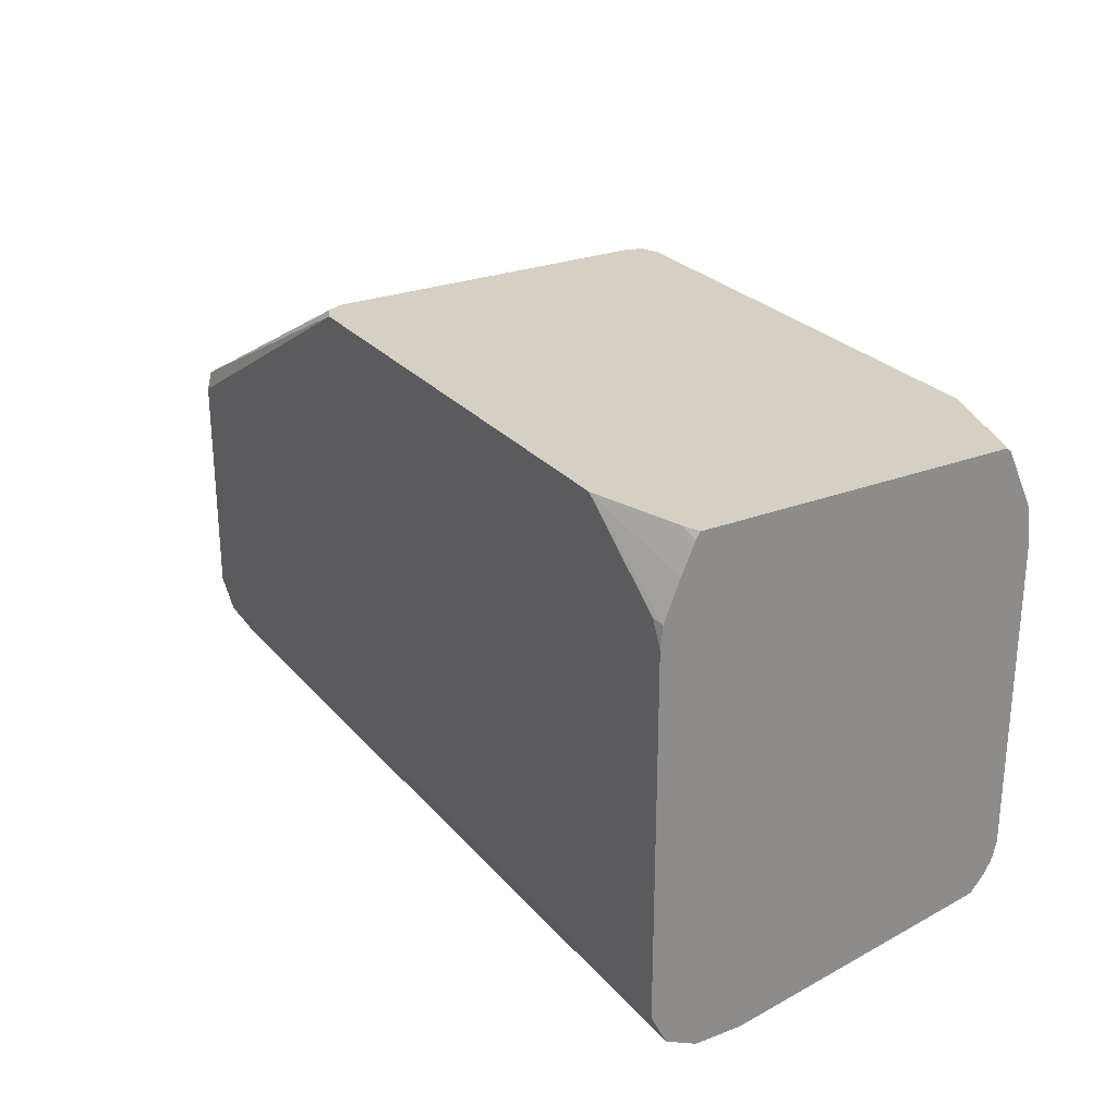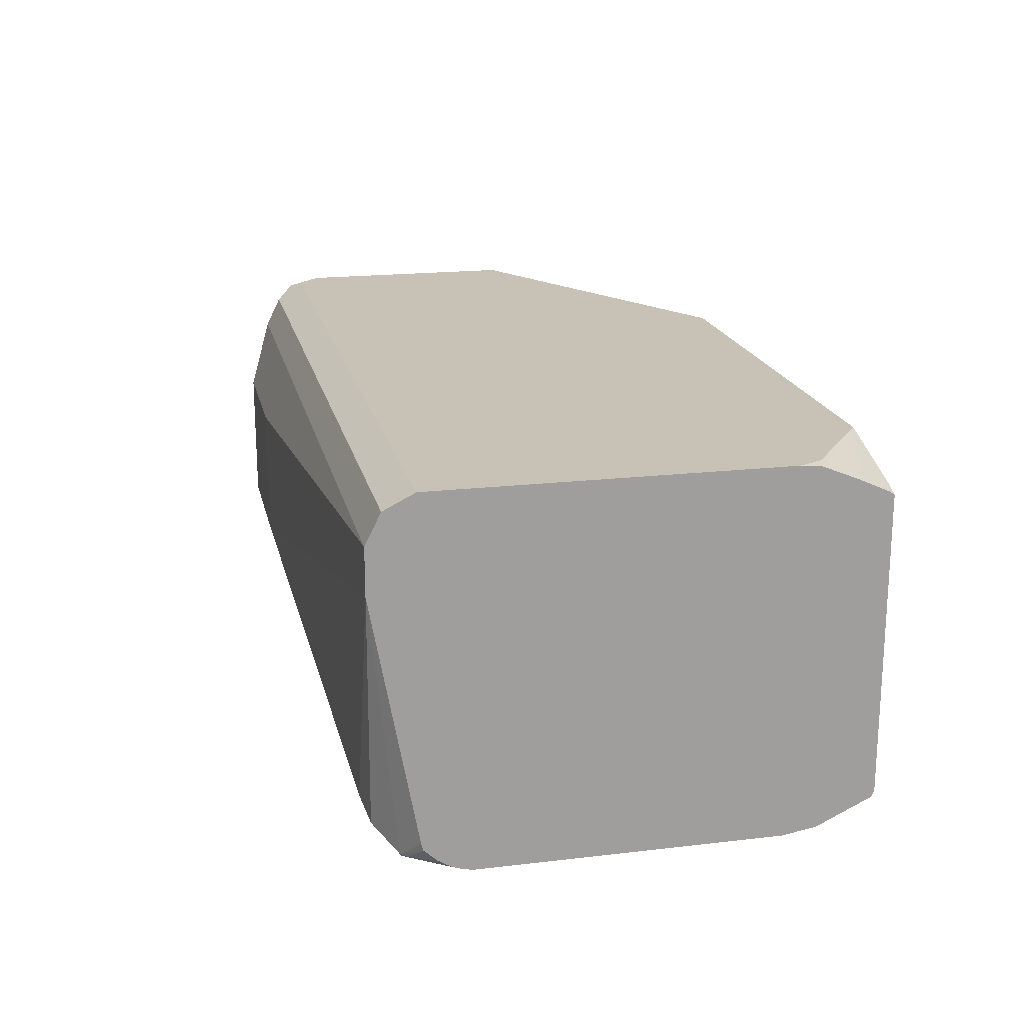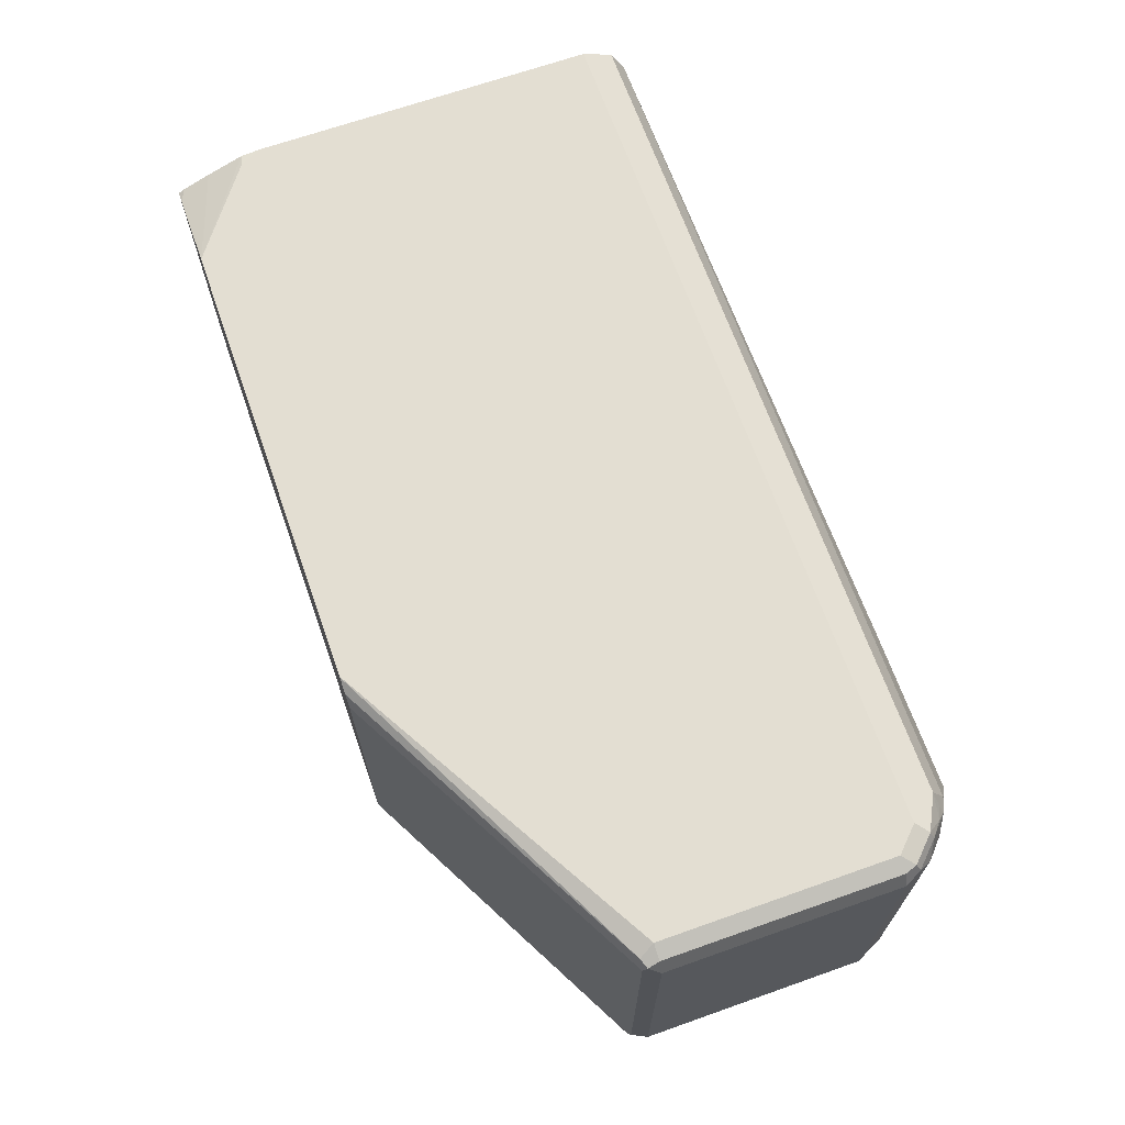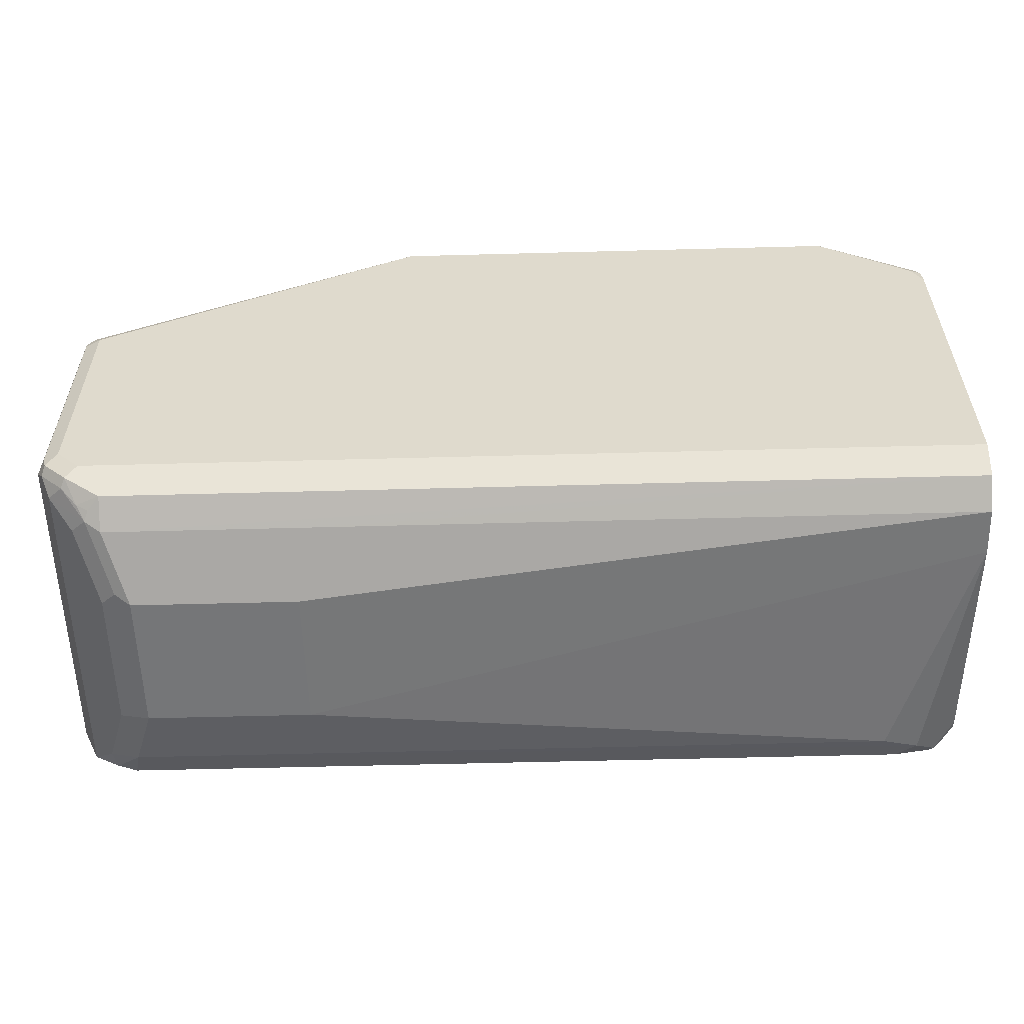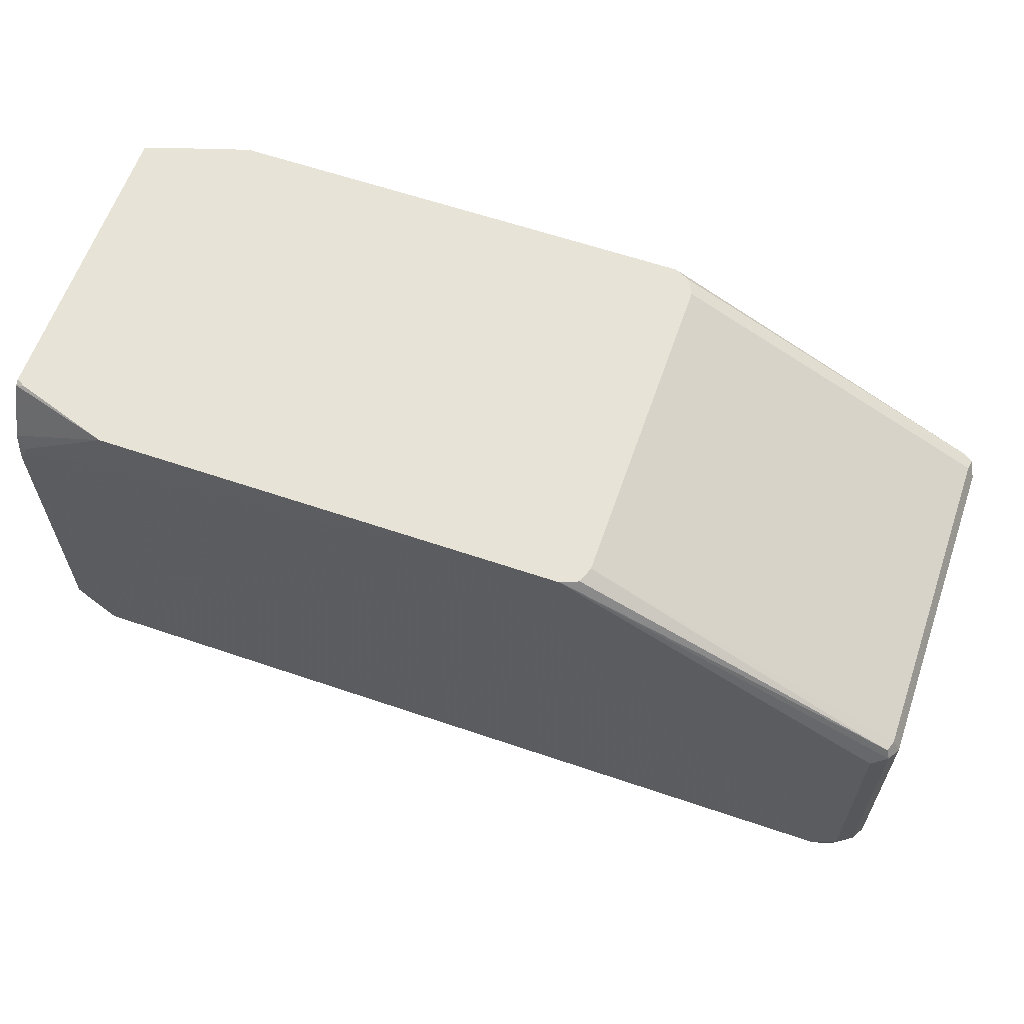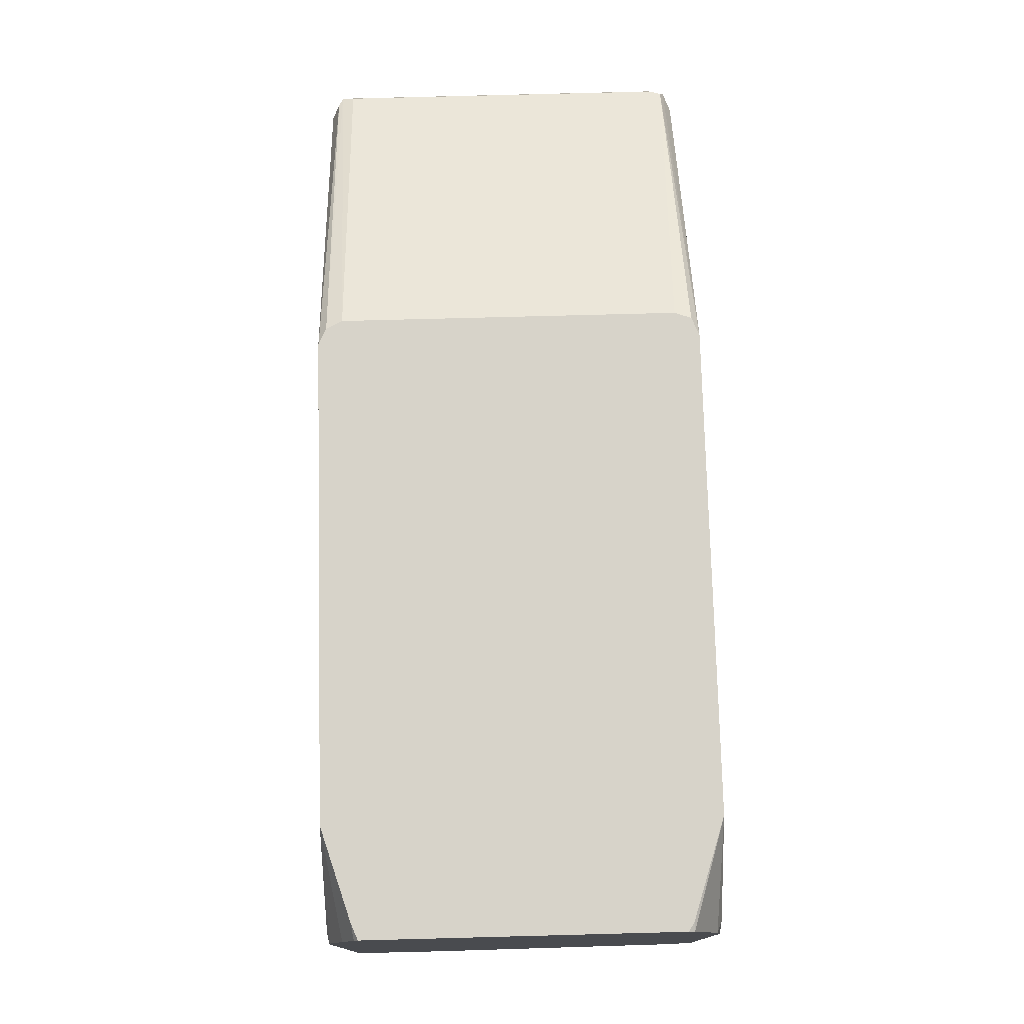
<metadata>
{"format":"obj","ext":"obj","renderer":"f3d","projection":"perspective","resolution":1024,"background":"white","views":[{"elev":26.3,"azim":-121.1,"up":"+Z"},{"elev":19.0,"azim":-102.5,"up":"+Y"},{"elev":67.6,"azim":70.5,"up":"+Y"},{"elev":-56.8,"azim":-178.4,"up":"+Z"},{"elev":61.6,"azim":19.1,"up":"+Z"},{"elev":76.2,"azim":-91.5,"up":"+Z"}]}
</metadata>
<code>
v 0.1151 0.1294 -0.5705
v 0.1151 0.07059 -0.5822
v 0.1151 -0.1307 -0.5365
v 0.1151 -0.1161 -0.548
v 0.1151 -0.1217 -0.5464
v 0.1279 -0.1323 -0.5558
v 0.1151 -0.1363 -0.5276
v 0.1151 -0.1385 -0.5222
v 0.1151 -0.1411 -0.5117
v 0.1412 -0.1411 -0.547
v 0.1353 -0.1353 -0.5587
v 0.1323 -0.1323 -0.5602
v 0.15 -0.1147 -0.5778
v 0.1647 -0.1294 -0.5705
v 0.7587 -0.1059 -0.5822
v 0.7646 -0.1294 -0.5705
v 0.7793 -0.1264 -0.5675
v 0.7998 -0.1294 -0.5528
v 0.7822 -0.1117 -0.5705
v 0.7646 -0.0588 -0.5881
v 0.741 -0.05292 -0.5999
v 0.741 0.05292 -0.5999
v 0.7646 0.04703 -0.5881
v 0.7998 0.1176 -0.5528
v 0.7822 0.09998 -0.5705
v 0.7705 0.1117 -0.5764
v 0.7528 0.0588 -0.594
v 0.7587 0.1059 -0.5822
v 0.7675 0.1191 -0.5734
v 0.7763 0.1213 -0.569
v 0.7587 0.1294 -0.5705
v 0.594 0.1059 -0.5822
v 0.6176 0.05292 -0.5999
v 0.1151 0.1059 -0.5822
v 0.6176 -0.05292 -0.5999
v 0.1765 -0.1059 -0.5822
v 0.7763 0.1412 -0.547
v 0.7852 0.1367 -0.5558
v 0.7881 0.1294 -0.5587
v 0.8057 0.1294 -0.5411
v 0.8116 0.1235 -0.5293
v 0.8057 0.1353 -0.5293
v 0.8057 0.1353 -0.3529
v 0.794 0.1412 -0.5293
v 0.8028 0.1367 -0.5381
v 0.794 0.1412 -0.3529
v 0.7998 0.1353 -0.3411
v 0.8072 0.1323 -0.3441
v 0.8116 0.1235 -0.3529
v 0.8116 -0.1235 -0.3529
v 0.8116 -0.1235 -0.5293
v 0.8057 -0.1353 -0.5234
v 0.8057 -0.1353 -0.347
v 0.794 -0.1412 -0.3529
v 0.5477 -0.141 -0.2124
v 0.8028 -0.1323 -0.3397
v 0.8057 -0.1235 -0.3411
v 0.8057 0.1235 -0.3411
v 0.5649 -0.1235 -0.2124
v 0.5649 0.1235 -0.2124
v 0.559 0.1353 -0.2124
v 0.547 0.1412 -0.2124
v 0.5477 0.141 -0.2124
v 0.1151 0.1412 -0.547
v 0.1235 0.1412 -0.2647
v 0.1941 0.1412 -0.2124
v 0.1269 0.1201 -0.2124
v 0.1151 0.1152 -0.2124
v 0.1151 0.1183 -0.217
v 0.1151 0.1281 -0.2386
v 0.1151 0.1395 -0.2664
v 0.1151 0.1412 -0.2823
v 0.1151 -0.1172 -0.2146
v 0.1151 -0.1129 -0.2124
v 0.1216 -0.117 -0.2124
v 0.1941 -0.1411 -0.2124
v 0.4796 -0.1412 -0.2124
v 0.5605 -0.1357 -0.2124
v 0.547 -0.1412 -0.2124
v 0.7763 -0.1412 -0.547
v 0.791 -0.1382 -0.544
v 0.794 -0.1412 -0.5293
v 0.1151 -0.1411 -0.2823
v 0.1235 -0.1411 -0.2647
v 0.1151 -0.1369 -0.2562
f 66 62 65
f 67 66 70
f 67 68 62
f 69 68 67
f 69 70 68
f 69 67 70
f 67 62 66
f 71 66 65
f 70 71 68
f 71 72 68
f 71 65 72
f 72 65 64
f 72 64 68
f 64 1 68
f 65 62 64
f 64 37 1
f 68 1 73
f 70 66 71
f 64 62 37
f 58 48 60
f 47 46 62
f 53 54 52
f 74 68 73
f 53 55 54
f 53 56 55
f 53 57 56
f 53 50 57
f 50 49 57
f 58 57 49
f 58 59 57
f 58 60 59
f 58 49 48
f 61 60 48
f 61 62 60
f 63 62 61
f 63 47 62
f 63 61 47
f 47 61 48
f 46 37 62
f 74 75 68
f 82 52 54
f 76 75 73
f 82 18 52
f 82 81 18
f 10 77 9
f 77 83 9
f 77 84 83
f 77 76 84
f 85 84 76
f 85 83 84
f 85 73 83
f 85 76 73
f 83 73 3
f 9 83 3
f 7 9 3
f 3 73 1
f 41 18 24
f 24 18 20
f 53 52 50
f 82 54 80
f 82 80 81
f 81 80 18
f 18 80 16
f 77 75 76
f 77 78 75
f 55 78 77
f 55 56 78
f 59 78 56
f 59 60 78
f 60 62 78
f 78 62 68
f 74 73 75
f 75 78 68
f 79 55 77
f 79 54 55
f 79 77 54
f 77 80 54
f 10 80 77
f 10 11 80
f 80 11 14
f 80 14 16
f 59 56 57
f 51 50 52
f 8 7 6
f 51 18 41
f 19 20 18
f 19 15 20
f 19 17 15
f 20 15 21
f 20 21 22
f 23 20 22
f 23 24 20
f 25 24 23
f 25 26 24
f 25 23 26
f 27 26 23
f 27 22 26
f 27 23 22
f 28 26 22
f 29 26 28
f 29 30 26
f 29 31 30
f 19 18 17
f 29 28 31
f 17 18 16
f 15 16 14
f 2 3 1
f 4 3 2
f 5 3 4
f 6 3 5
f 6 7 3
f 8 9 7
f 8 10 9
f 8 11 10
f 8 6 11
f 6 12 11
f 6 5 12
f 12 5 4
f 12 4 2
f 12 2 13
f 12 13 11
f 13 14 11
f 51 52 18
f 17 16 15
f 28 1 31
f 15 14 13
f 33 32 28
f 42 41 40
f 42 43 41
f 42 44 43
f 42 45 44
f 42 40 45
f 40 38 45
f 40 39 38
f 45 38 37
f 44 45 37
f 43 44 46
f 43 46 47
f 43 47 48
f 43 48 49
f 43 49 41
f 41 49 50
f 51 41 50
f 28 32 1
f 40 41 24
f 40 24 39
f 44 37 46
f 39 26 30
f 33 34 32
f 39 24 26
f 33 35 34
f 33 22 35
f 33 28 22
f 35 22 21
f 35 15 36
f 35 36 2
f 35 21 15
f 34 2 1
f 34 1 32
f 13 2 36
f 15 13 36
f 31 1 37
f 38 31 37
f 35 2 34
f 30 31 38
f 39 30 38

</code>
